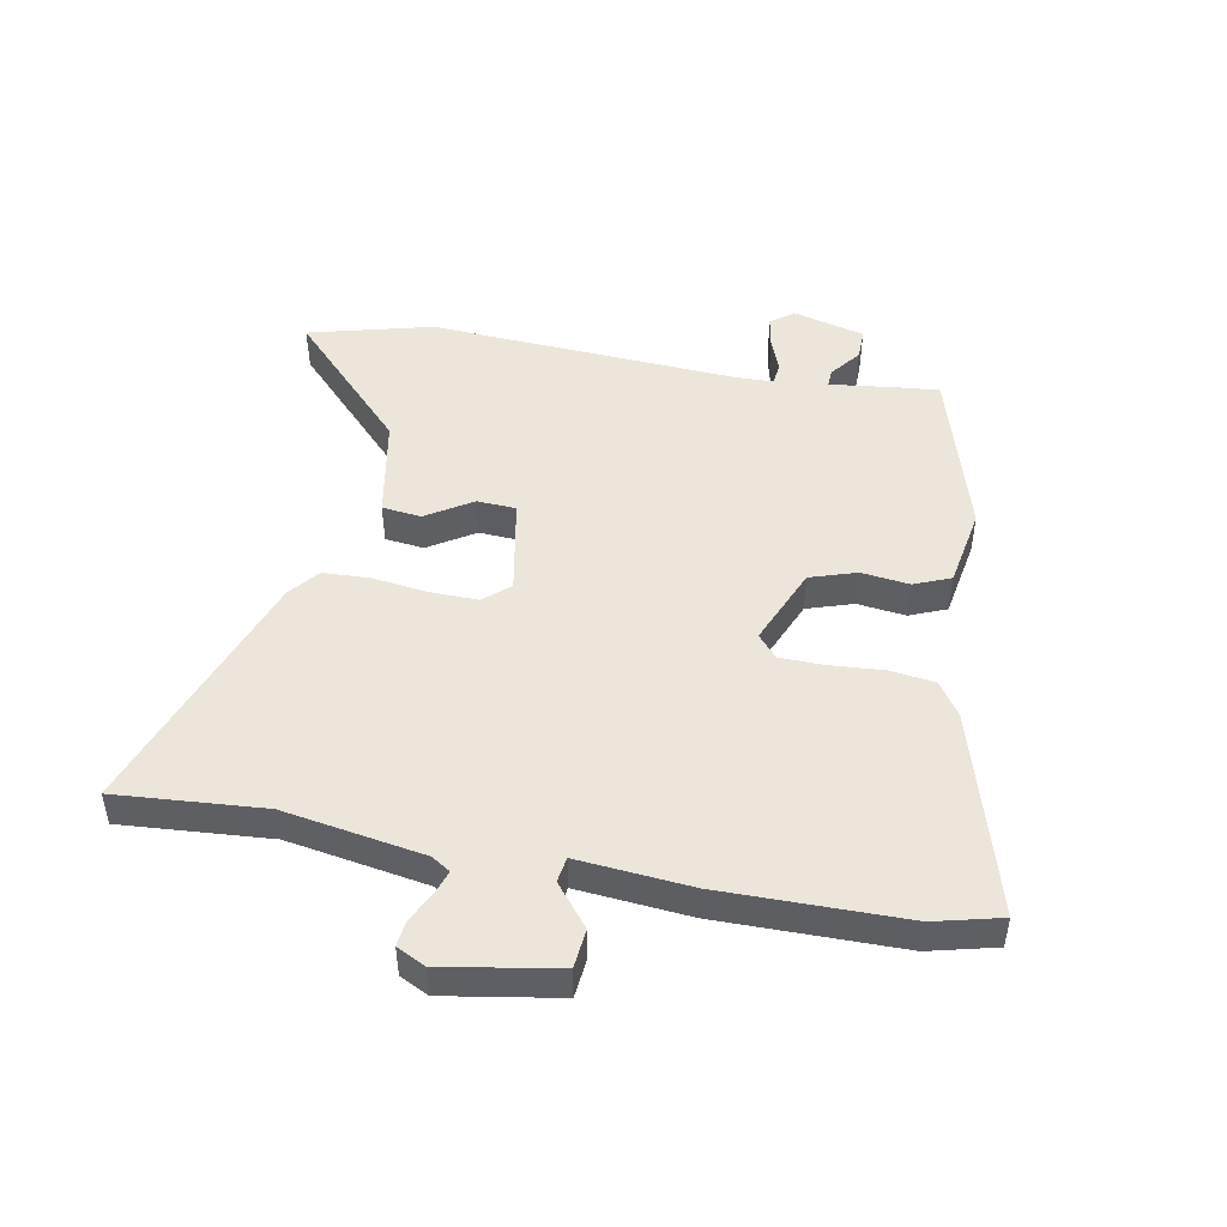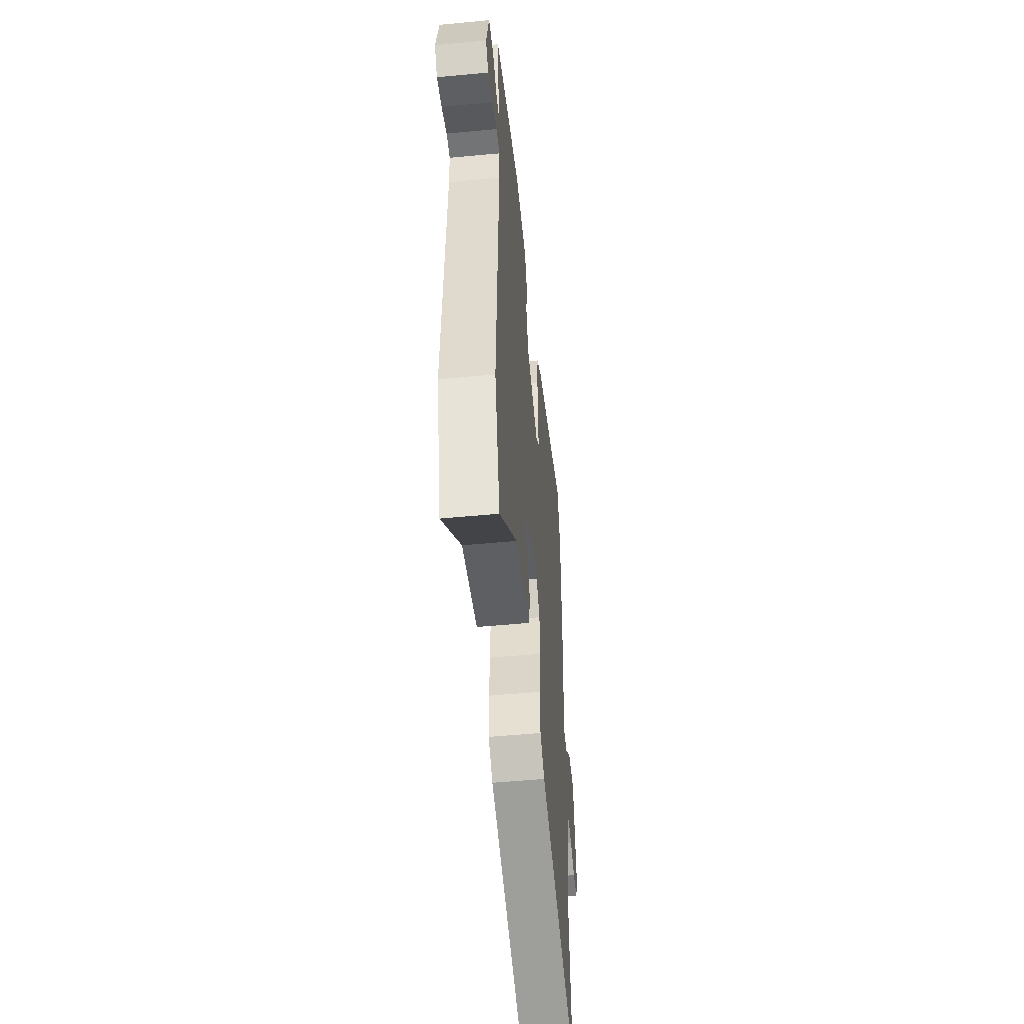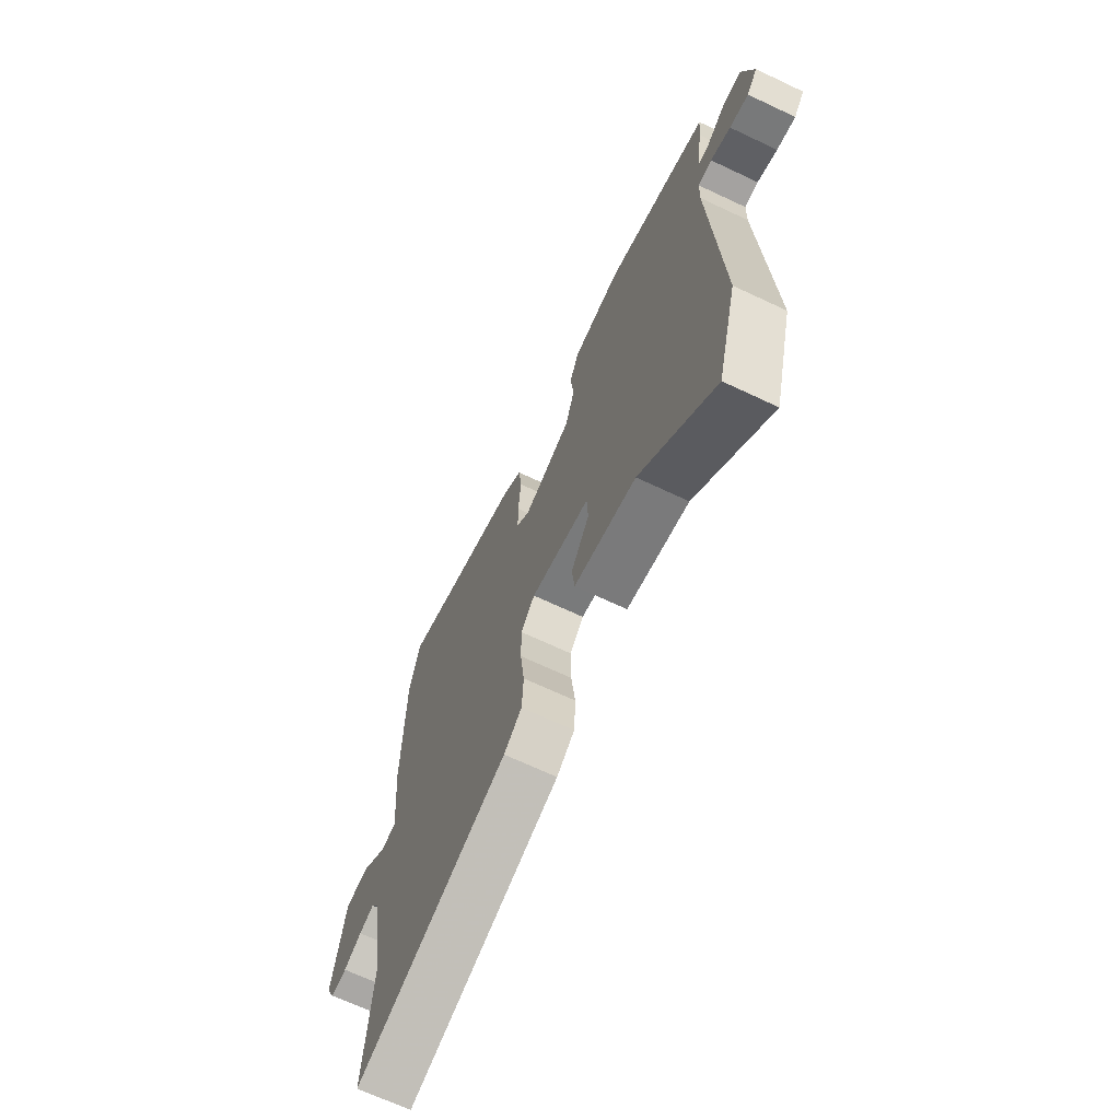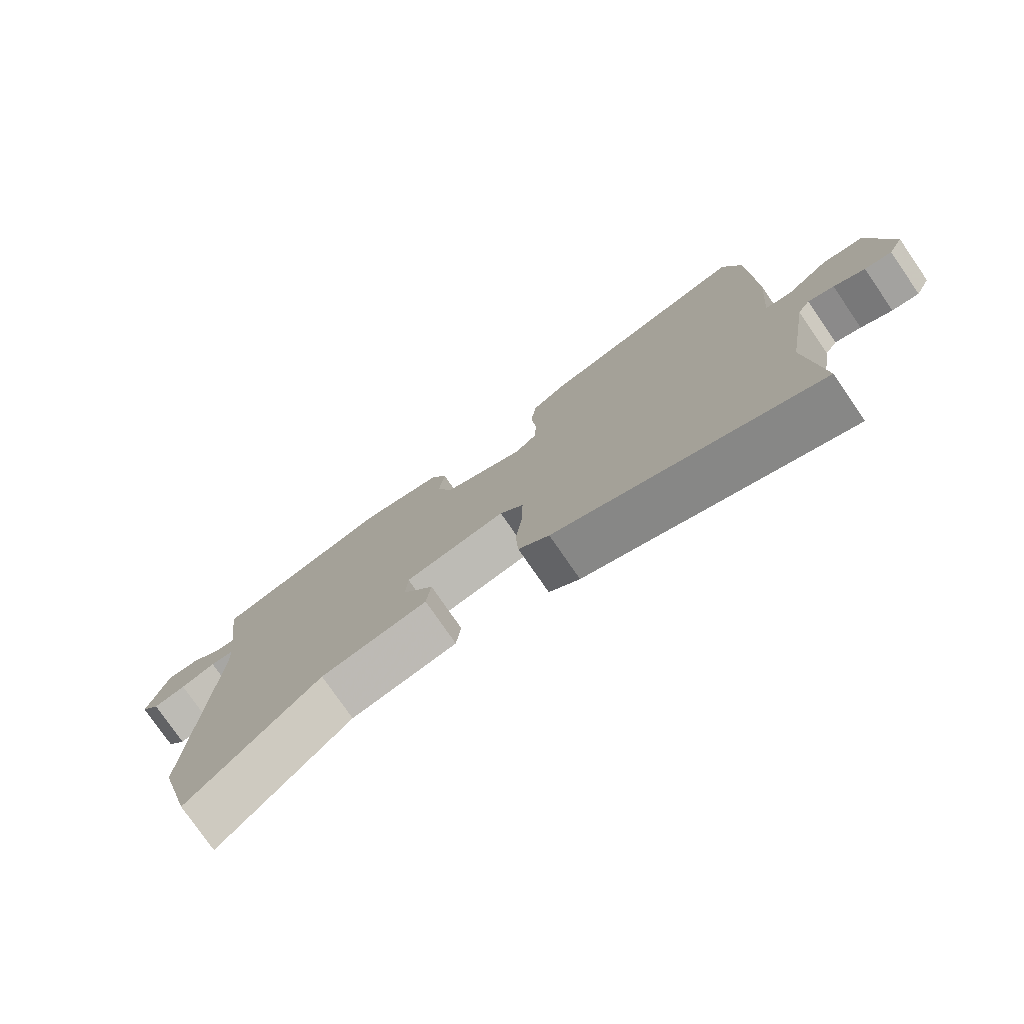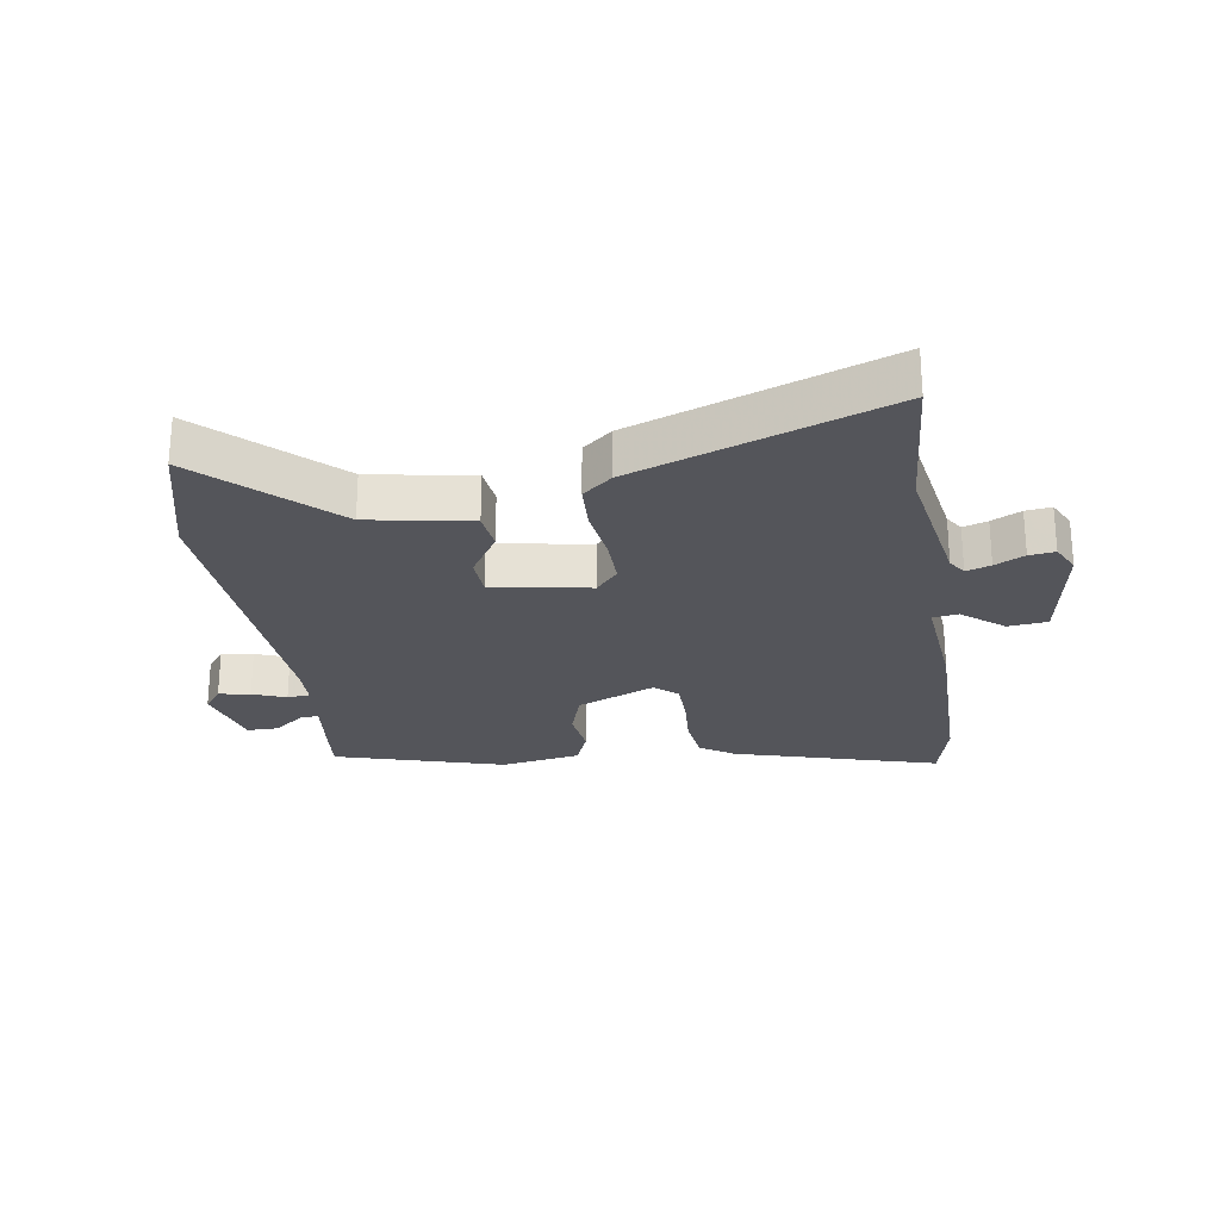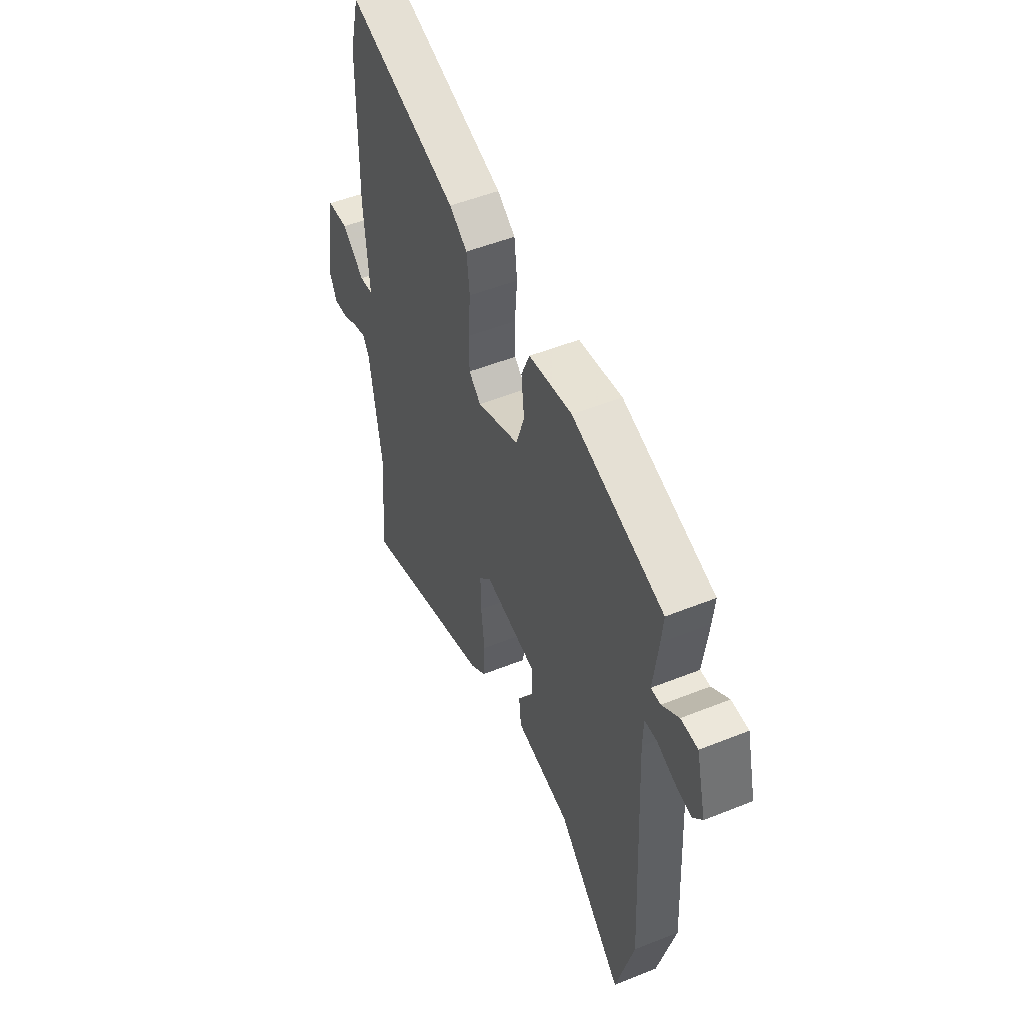
<metadata>
{"format":"obj","ext":"obj","renderer":"f3d","projection":"perspective","resolution":1024,"background":"white","views":[{"elev":48.3,"azim":-79.0,"up":"+Y"},{"elev":-51.5,"azim":95.9,"up":"+Z"},{"elev":-68.3,"azim":64.7,"up":"+Z"},{"elev":-77.5,"azim":-145.4,"up":"+Z"},{"elev":-25.0,"azim":-170.7,"up":"+Y"},{"elev":51.0,"azim":66.4,"up":"+Z"}]}
</metadata>
<code>
v 0.519 0.07 0.379
v 0.513 0.07 0.318
v 0.498 0.07 0.201
v 0.527 0.07 0.202
v 0.578 0.07 0.241
v 0.629 0.07 0.241
v 0.659 0.07 0.123
v 0.63 0.07 0.086
v 0.579 0.07 0.096
v 0.525 0.07 0.117
v 0.488 0.07 0.114
v 0.486 0.07 0.051
v 0.512 0.07 -0.455
v 0.458 0.07 -0.658
v 0.259 0.07 -0.465
v 0.093 0.07 -0.434
v 0.086 0.07 -0.37
v 0.134 0.07 -0.295
v 0.131 0.07 -0.231
v -0.027 0.07 -0.201
v -0.064 0.07 -0.243
v -0.063 0.07 -0.322
v -0.052 0.07 -0.412
v -0.056 0.07 -0.489
v -0.104 0.07 -0.528
v -0.514 0.07 -0.674
v -0.494 0.07 -0.431
v -0.531 0.07 -0.201
v -0.55 0.07 -0.171
v -0.59 0.07 -0.184
v -0.638 0.07 -0.208
v -0.68 0.07 -0.213
v -0.703 0.07 -0.166
v -0.67 0.07 0.022
v -0.606 0.07 0.028
v -0.539 0.07 -0.027
v -0.498 0.07 -0.021
v -0.513 0.07 0.165
v -0.509 0.07 0.465
v -0.481 0.07 0.574
v -0.148 0.07 0.475
v -0.094 0.07 0.438
v -0.085 0.07 0.363
v -0.092 0.07 0.276
v -0.091 0.07 0.204
v -0.055 0.07 0.172
v 0.073 0.07 0.225
v 0.098 0.07 0.301
v 0.089 0.07 0.38
v 0.114 0.07 0.44
v 0.244 0.07 0.462
v 0.519 0 0.379
v 0.513 0 0.318
v 0.498 0 0.201
v 0.527 0 0.202
v 0.578 0 0.241
v 0.629 0 0.241
v 0.659 0 0.123
v 0.63 0 0.086
v 0.579 0 0.096
v 0.525 0 0.117
v 0.488 0 0.114
v 0.486 0 0.051
v 0.512 0 -0.455
v 0.458 0 -0.658
v 0.259 0 -0.465
v 0.093 0 -0.434
v 0.086 0 -0.37
v 0.134 0 -0.295
v 0.131 0 -0.231
v -0.027 0 -0.201
v -0.064 0 -0.243
v -0.063 0 -0.322
v -0.052 0 -0.412
v -0.056 0 -0.489
v -0.104 0 -0.528
v -0.514 0 -0.674
v -0.494 0 -0.431
v -0.531 0 -0.201
v -0.55 0 -0.171
v -0.59 0 -0.184
v -0.638 0 -0.208
v -0.68 0 -0.213
v -0.703 0 -0.166
v -0.67 0 0.022
v -0.606 0 0.028
v -0.539 0 -0.027
v -0.498 0 -0.021
v -0.513 0 0.165
v -0.509 0 0.465
v -0.481 0 0.574
v -0.148 0 0.475
v -0.094 0 0.438
v -0.085 0 0.363
v -0.092 0 0.276
v -0.091 0 0.204
v -0.055 0 0.172
v 0.073 0 0.225
v 0.098 0 0.301
v 0.089 0 0.38
v 0.114 0 0.44
v 0.244 0 0.462
f 48 49 50 51
f 47 48 51 1
f 46 47 1 2
f 41 42 43 44
f 41 44 45
f 40 41 45
f 37 38 39 40
f 37 40 45
f 33 34 35 36
f 33 36 37
f 30 31 32 33
f 29 30 33 37
f 28 29 37 45
f 24 25 26 27
f 22 23 24 27
f 21 22 27 28
f 20 21 28 45
f 15 16 17 18
f 15 18 19
f 12 13 14 15
f 11 12 15 19
f 7 8 9 10
f 5 6 7 10
f 4 5 10 11
f 3 4 11 19
f 46 2 3 19
f 19 20 45 46
f 102 101 100 99
f 52 102 99 98
f 53 52 98 97
f 95 94 93 92
f 96 95 92
f 96 92 91
f 91 90 89 88
f 96 91 88
f 87 86 85 84
f 88 87 84
f 84 83 82 81
f 88 84 81 80
f 96 88 80 79
f 78 77 76 75
f 78 75 74 73
f 79 78 73 72
f 96 79 72 71
f 69 68 67 66
f 70 69 66
f 66 65 64 63
f 70 66 63 62
f 61 60 59 58
f 61 58 57 56
f 62 61 56 55
f 70 62 55 54
f 70 54 53 97
f 97 96 71 70
f 1 52 53 2
f 2 53 54 3
f 3 54 55 4
f 4 55 56 5
f 5 56 57 6
f 6 57 58 7
f 7 58 59 8
f 8 59 60 9
f 9 60 61 10
f 10 61 62 11
f 11 62 63 12
f 12 63 64 13
f 13 64 65 14
f 14 65 66 15
f 15 66 67 16
f 16 67 68 17
f 17 68 69 18
f 18 69 70 19
f 19 70 71 20
f 20 71 72 21
f 21 72 73 22
f 22 73 74 23
f 23 74 75 24
f 24 75 76 25
f 25 76 77 26
f 26 77 78 27
f 27 78 79 28
f 28 79 80 29
f 29 80 81 30
f 30 81 82 31
f 31 82 83 32
f 32 83 84 33
f 33 84 85 34
f 34 85 86 35
f 35 86 87 36
f 36 87 88 37
f 37 88 89 38
f 38 89 90 39
f 39 90 91 40
f 40 91 92 41
f 41 92 93 42
f 42 93 94 43
f 43 94 95 44
f 44 95 96 45
f 45 96 97 46
f 46 97 98 47
f 47 98 99 48
f 48 99 100 49
f 49 100 101 50
f 50 101 102 51
f 51 102 52 1

</code>
